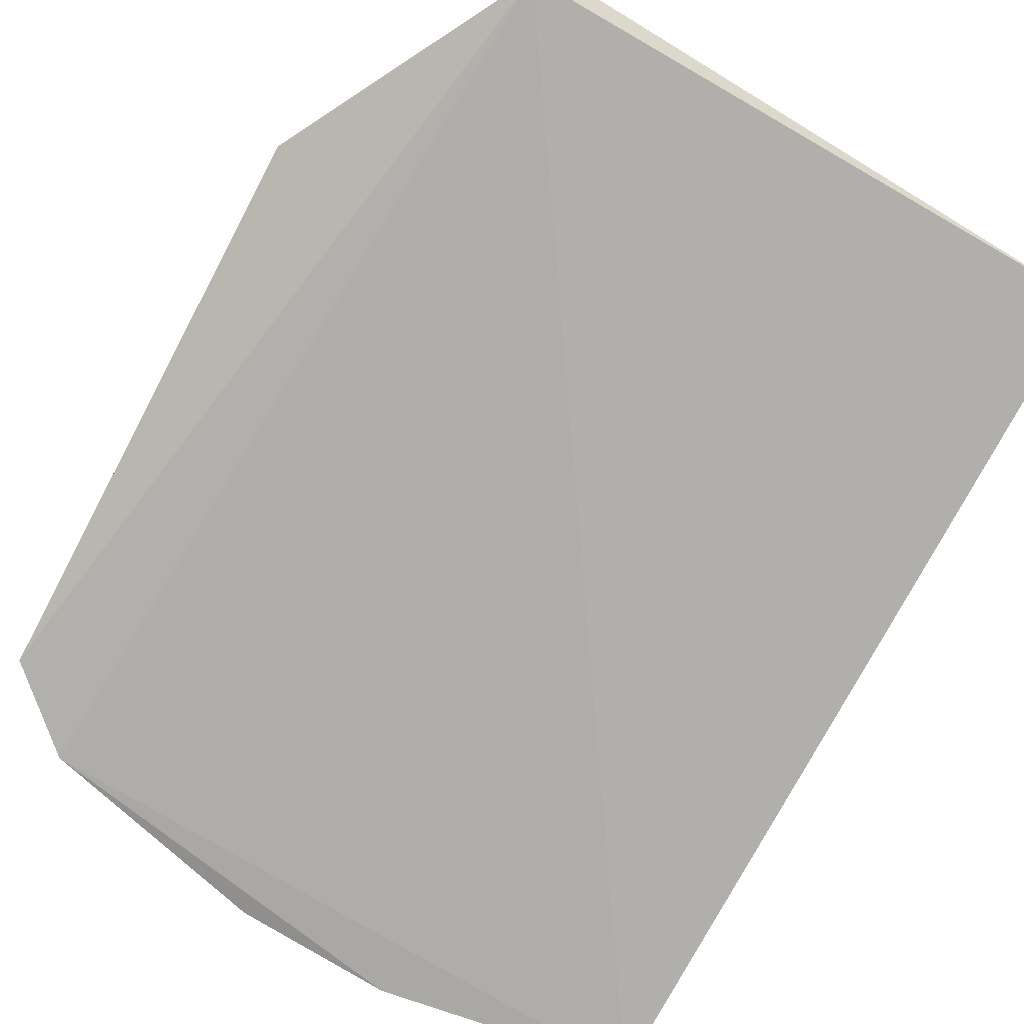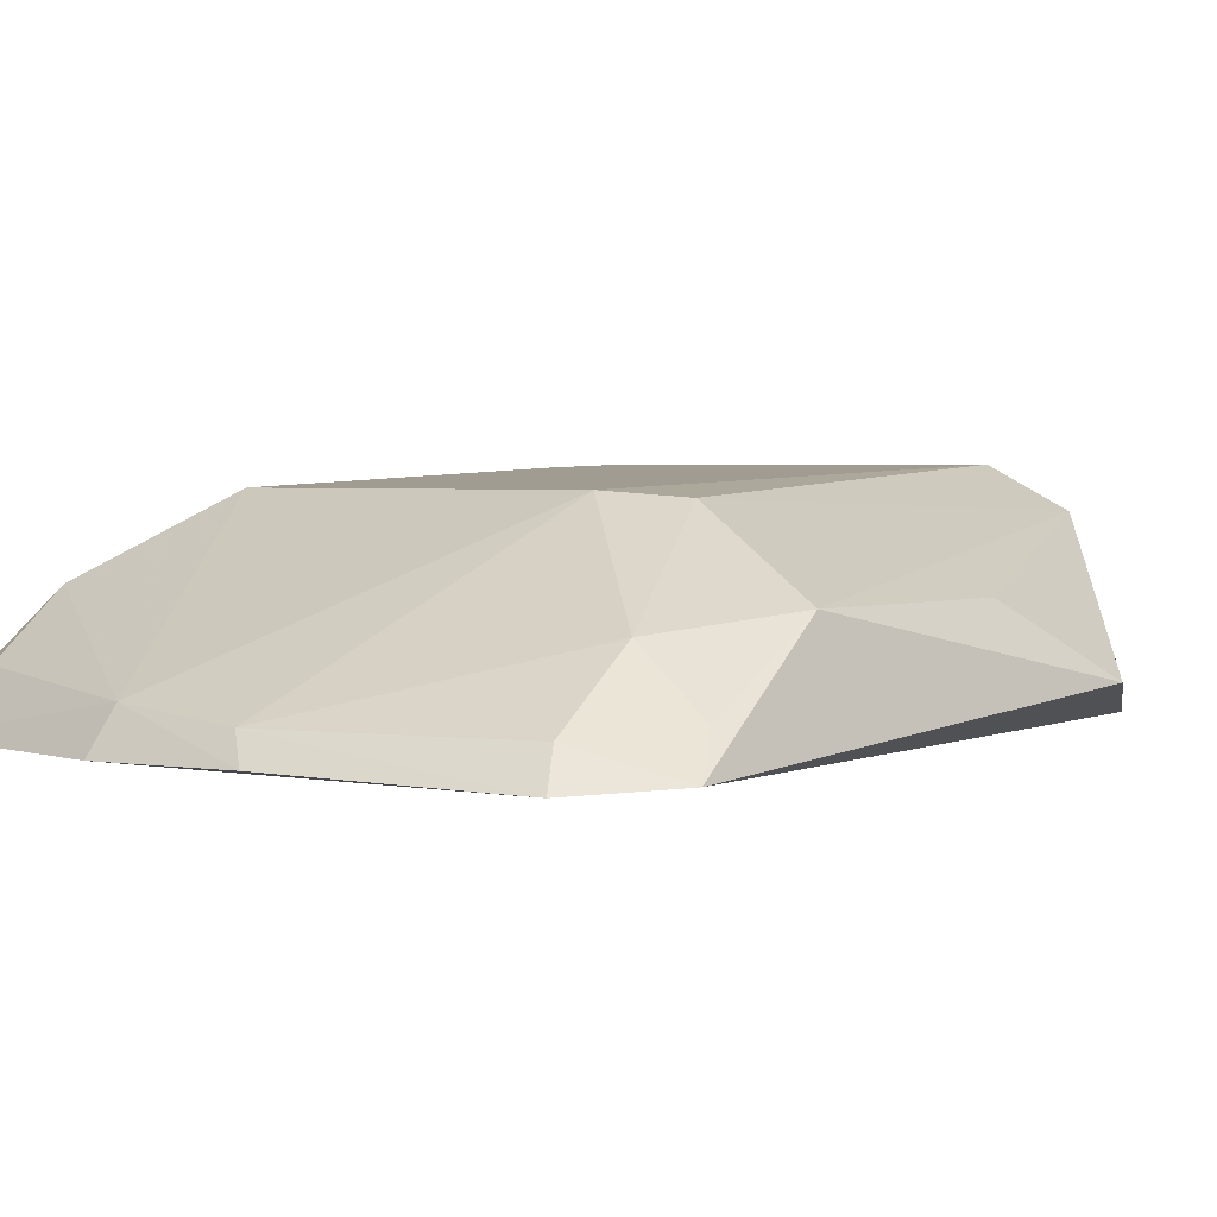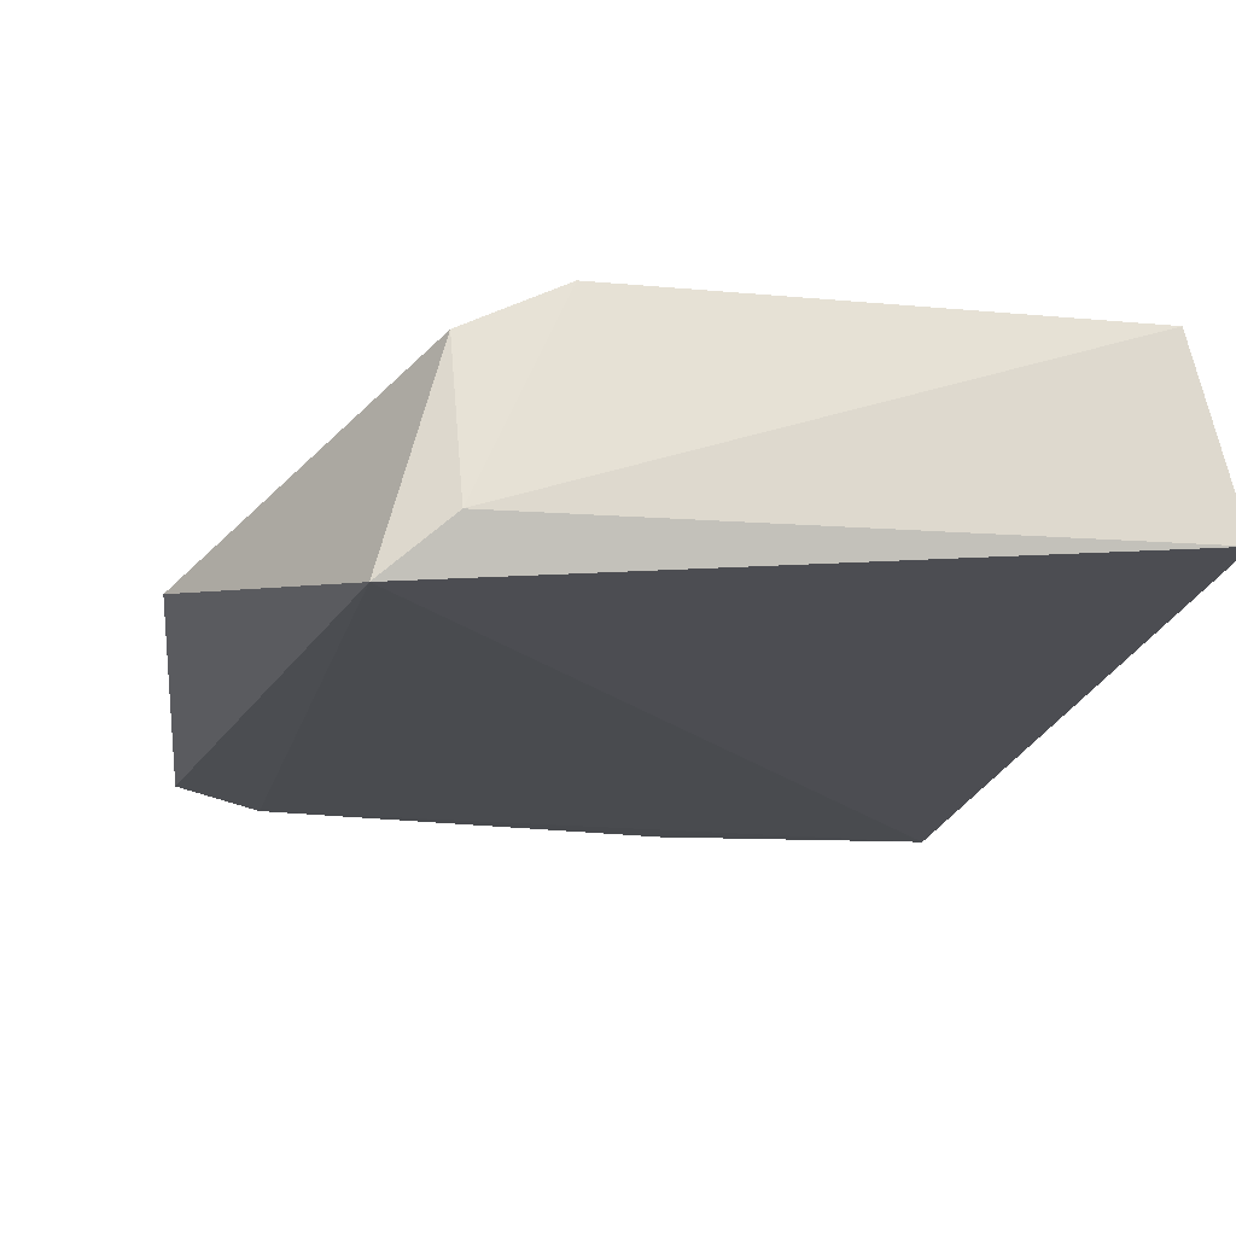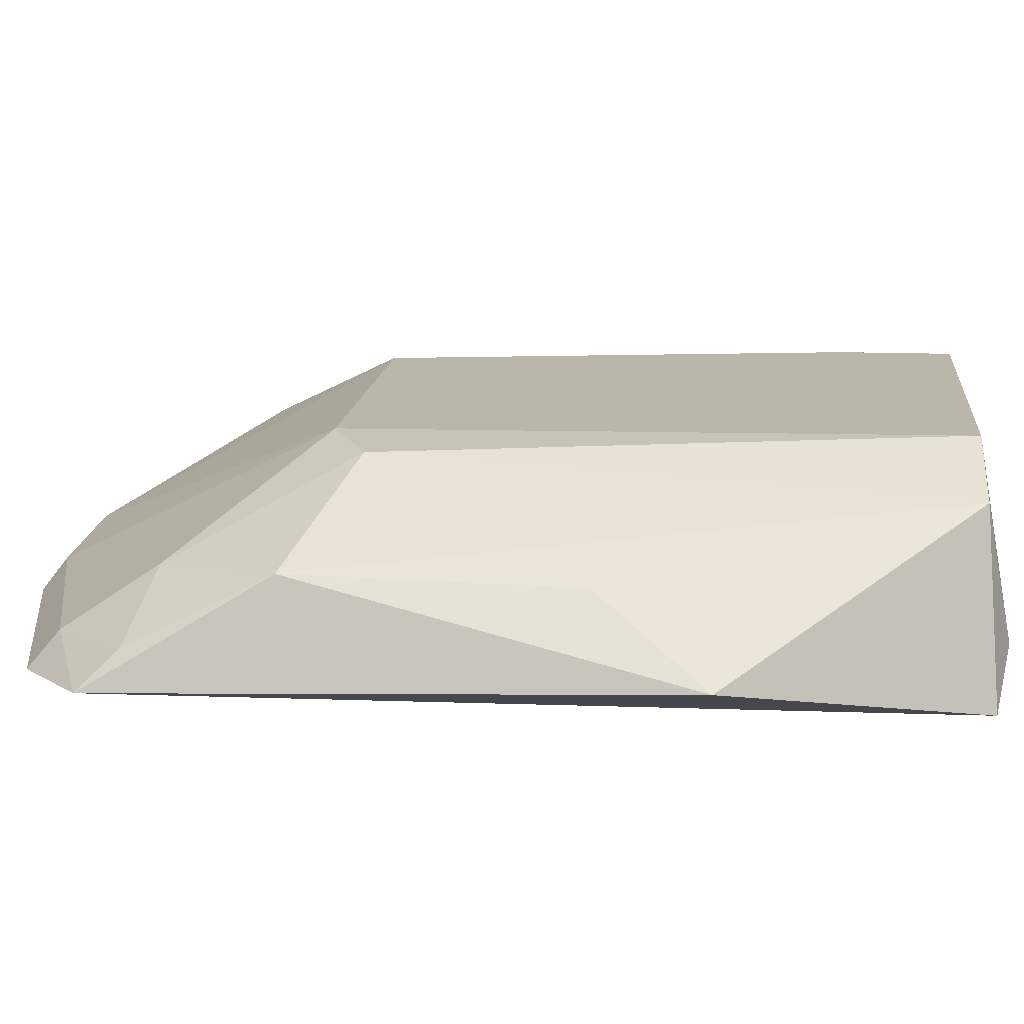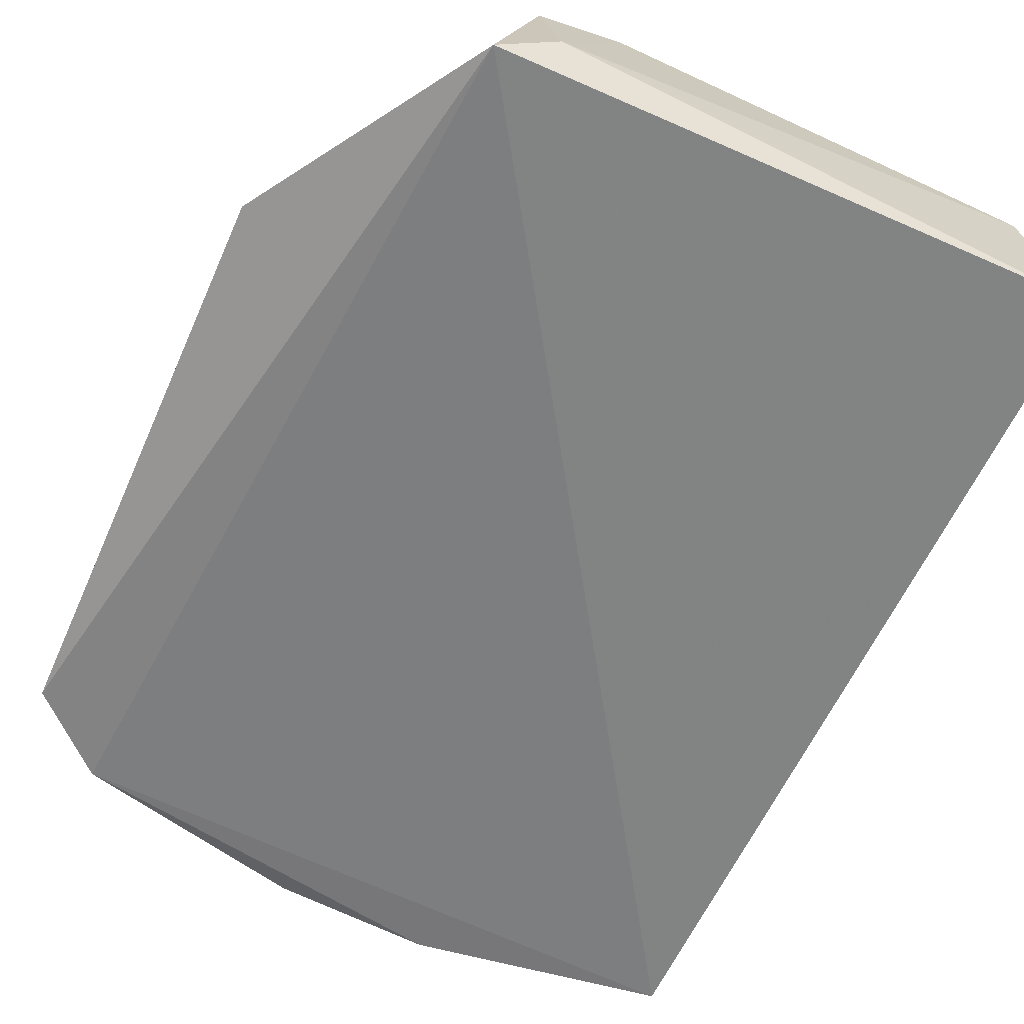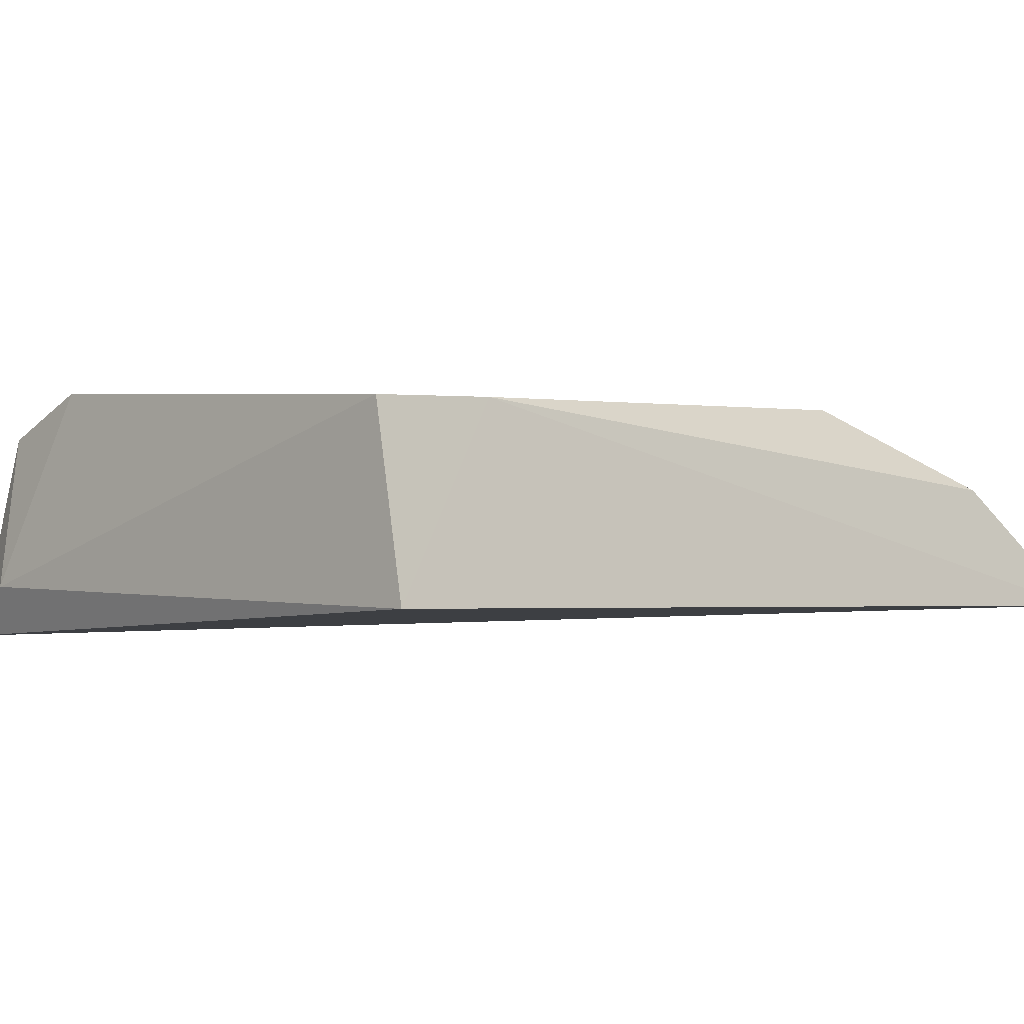
<metadata>
{"format":"obj","ext":"obj","renderer":"f3d","projection":"perspective","resolution":1024,"background":"white","views":[{"elev":-78.4,"azim":-29.4,"up":"+Y"},{"elev":4.6,"azim":-141.9,"up":"+Y"},{"elev":-15.5,"azim":-9.2,"up":"+Y"},{"elev":15.0,"azim":-84.1,"up":"+Y"},{"elev":-60.6,"azim":-25.6,"up":"+Y"},{"elev":1.5,"azim":47.0,"up":"+Y"}]}
</metadata>
<code>
v 0.02766 0.144 0.05512
v 0.02975 0.1352 0.05552
v 0.02986 0.1333 0.008002
v 0.007748 0.1339 0.005563
v -0.01003 0.1354 0.04214
v 0.02432 0.1437 0.02241
v 0.02764 0.1439 0.04877
v -0.0029 0.1323 0.0557
v 0.01596 0.1358 0.006897
v 0.004483 0.1444 0.05496
v 0.0283 0.1395 0.01494
v 0.0002602 0.1349 0.05644
v -0.009128 0.134 0.01206
v 0.01627 0.1336 0.005396
v 0.00406 0.1441 0.02246
v -0.000153 0.1421 0.05508
v 0.02729 0.1364 0.009945
v -0.004852 0.1337 0.008485
v 0.008999 0.1353 0.006601
v -0.007684 0.1398 0.02159
v -0.003618 0.1389 0.01509
v -0.006914 0.1393 0.0363
v 0.0003377 0.1438 0.02456
v -0.003963 0.1355 0.009991
v -0.008045 0.136 0.01409
f 7 1 2
f 7 2 3
f 8 3 2
f 10 1 7
f 11 7 3
f 11 6 7
f 11 9 6
f 12 8 2
f 12 2 1
f 12 1 10
f 13 8 5
f 14 9 3
f 14 4 9
f 15 10 7
f 15 7 6
f 15 6 9
f 16 5 8
f 16 12 10
f 16 8 12
f 17 11 3
f 17 3 9
f 17 9 11
f 18 4 14
f 18 8 13
f 18 14 3
f 18 3 8
f 19 15 9
f 19 9 4
f 19 4 18
f 20 13 5
f 21 15 19
f 22 20 5
f 22 5 16
f 22 16 20
f 23 20 16
f 23 16 10
f 23 10 15
f 23 21 20
f 23 15 21
f 24 21 19
f 24 19 18
f 24 18 13
f 25 13 20
f 25 20 21
f 25 24 13
f 25 21 24

</code>
